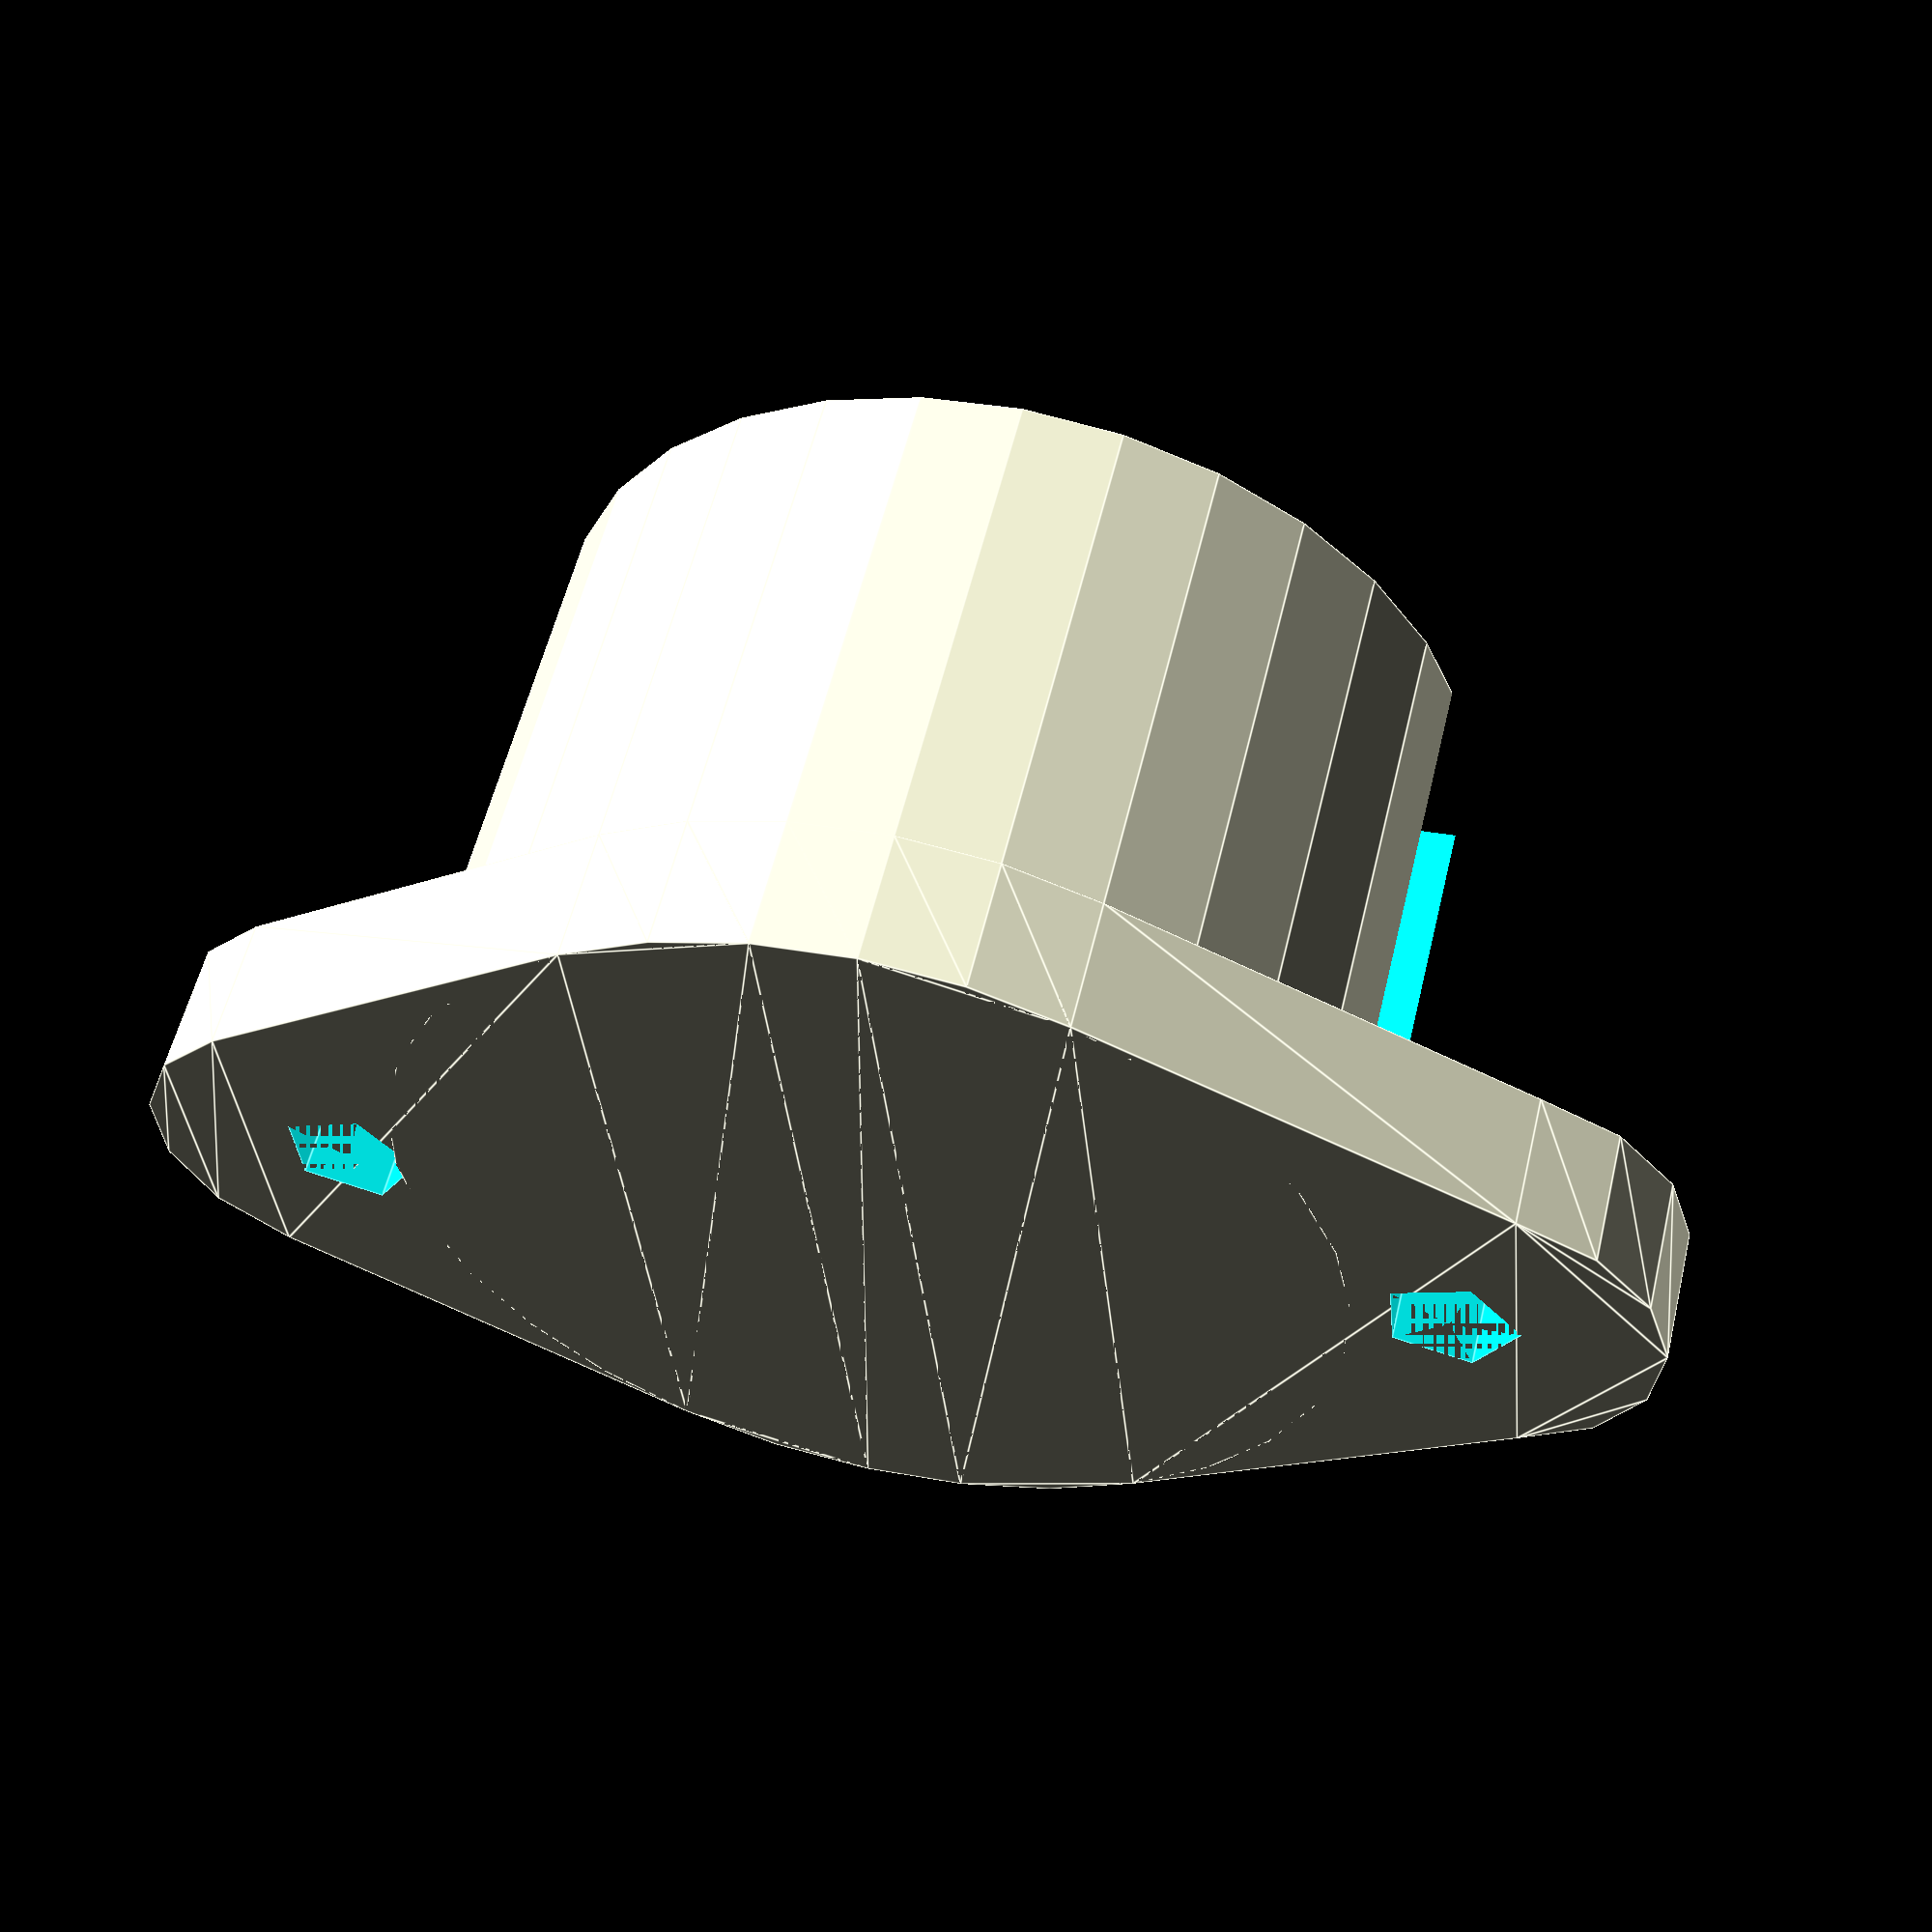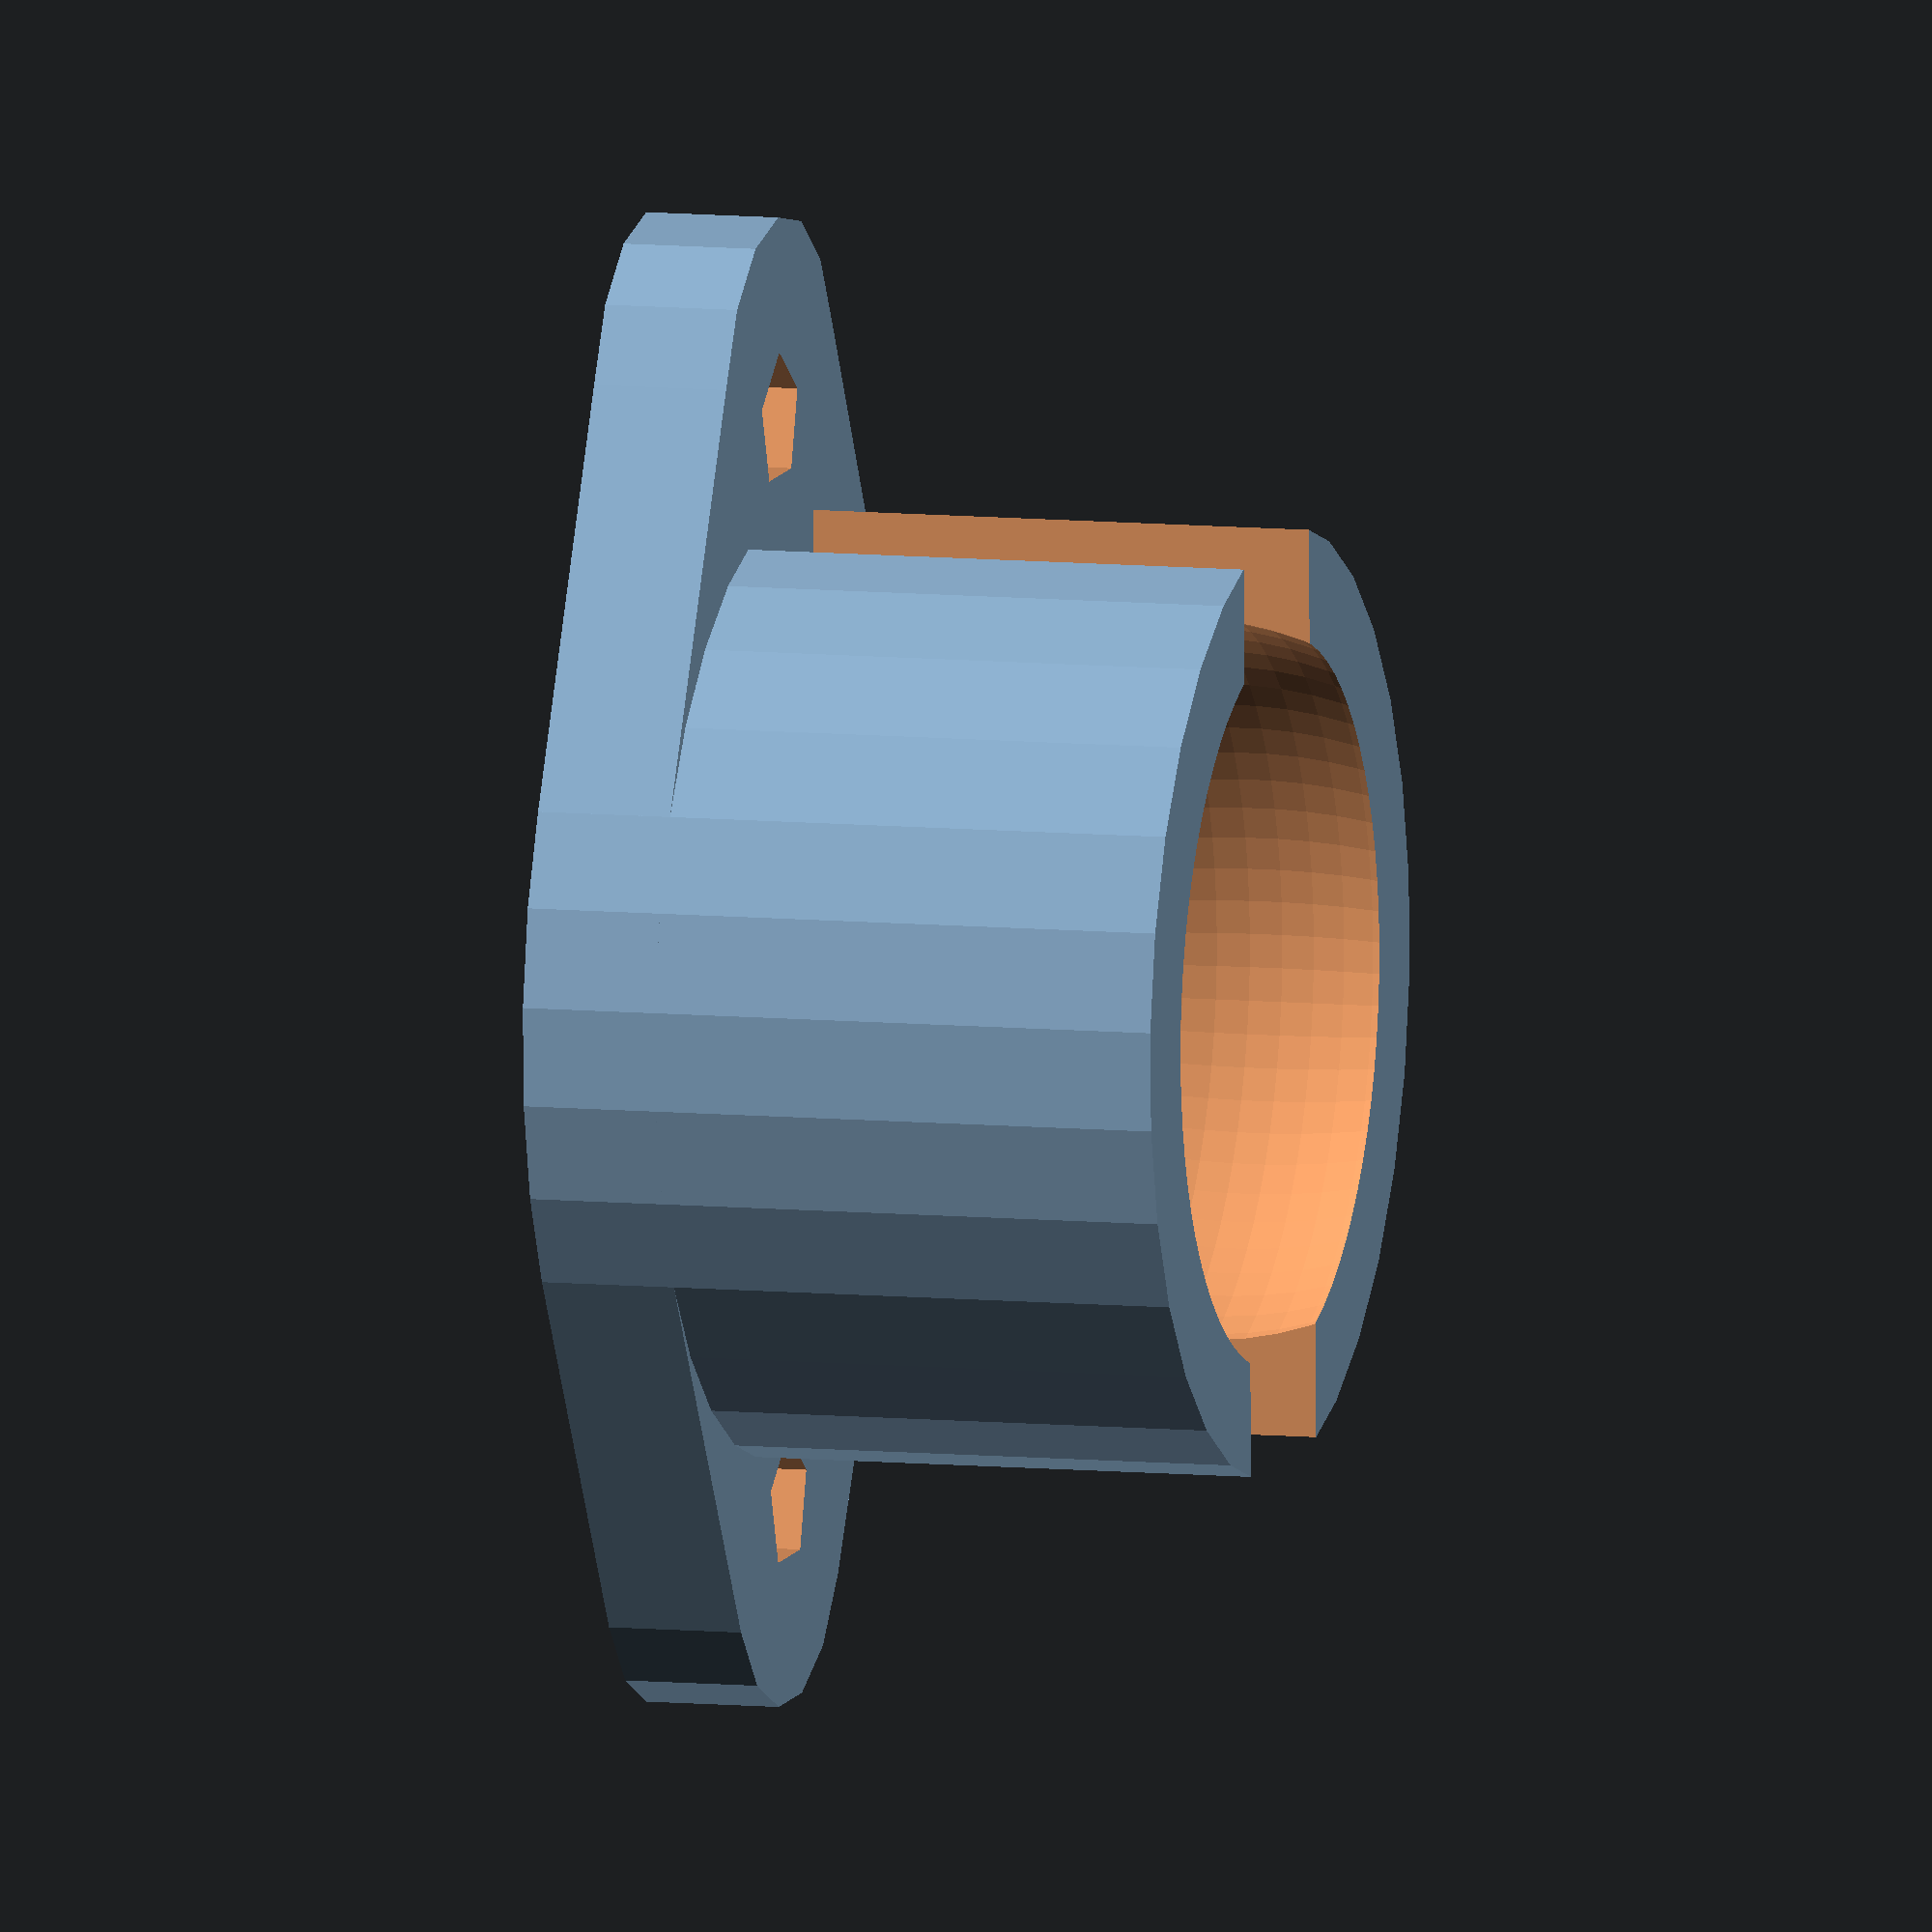
<openscad>
HEIGHT = 19.5;

WALL_THICKNESS = 2;
AIRGAP = .5;
MOUNT = 3;

PROTUDE_PERCENTAGE = .33; //percentage of ball radius sticking out 

MOUNT_TYPE = 1;  //1=ears  2=center screw

BALL_SIZE = 15.88;

SCREW_SPACING = 25;
SCREW_RADIOUS = 1.5;  //3mm screw

RADIOUS = (BALL_SIZE/2) + WALL_THICKNESS + AIRGAP;

function half(dimension) = dimension / 2;

module top() {
    CYLINDER_HEIGHT = HEIGHT - (BALL_SIZE * PROTUDE_PERCENTAGE);
    CYLINDER_OFFSET = [0, 0, HEIGHT-half(BALL_SIZE)];
    CUBE_DIMENSIONS = [RADIOUS * 2 + 5, RADIOUS/2, BALL_SIZE * 1.25];

    difference () {
        cylinder(r1 = RADIOUS , r2 = RADIOUS, CYLINDER_HEIGHT);
        
        translate(CYLINDER_OFFSET) {
            cube(size = CUBE_DIMENSIONS, center = true );
            sphere (BALL_SIZE/2 + AIRGAP, $fa=5, $fs=0.1);
        }
    }
}

module base() {
    difference (){
        linear_extrude(height=MOUNT)
        hull() {
            translate([SCREW_SPACING/2, 0, 0]) {
                circle(SCREW_RADIOUS * 3);
                }
            translate([1 - SCREW_SPACING/2, 0, 0]) {
                circle(SCREW_RADIOUS * 3);
                }
            circle(RADIOUS);
            }

        translate([SCREW_SPACING/2, 0, 0]) {
            cylinder(r1 = SCREW_RADIOUS, r2 = SCREW_RADIOUS, h= MOUNT + 2);
            }
        translate([1 - SCREW_SPACING/2, 0, 0]) {
            cylinder(r1 = SCREW_RADIOUS, r2 = SCREW_RADIOUS, h= MOUNT + 2);
            }
    }
}

module ball_caster() {
    top();
    base();
}

ball_caster();
</openscad>
<views>
elev=124.0 azim=5.6 roll=346.7 proj=p view=edges
elev=351.8 azim=268.3 roll=285.8 proj=o view=solid
</views>
